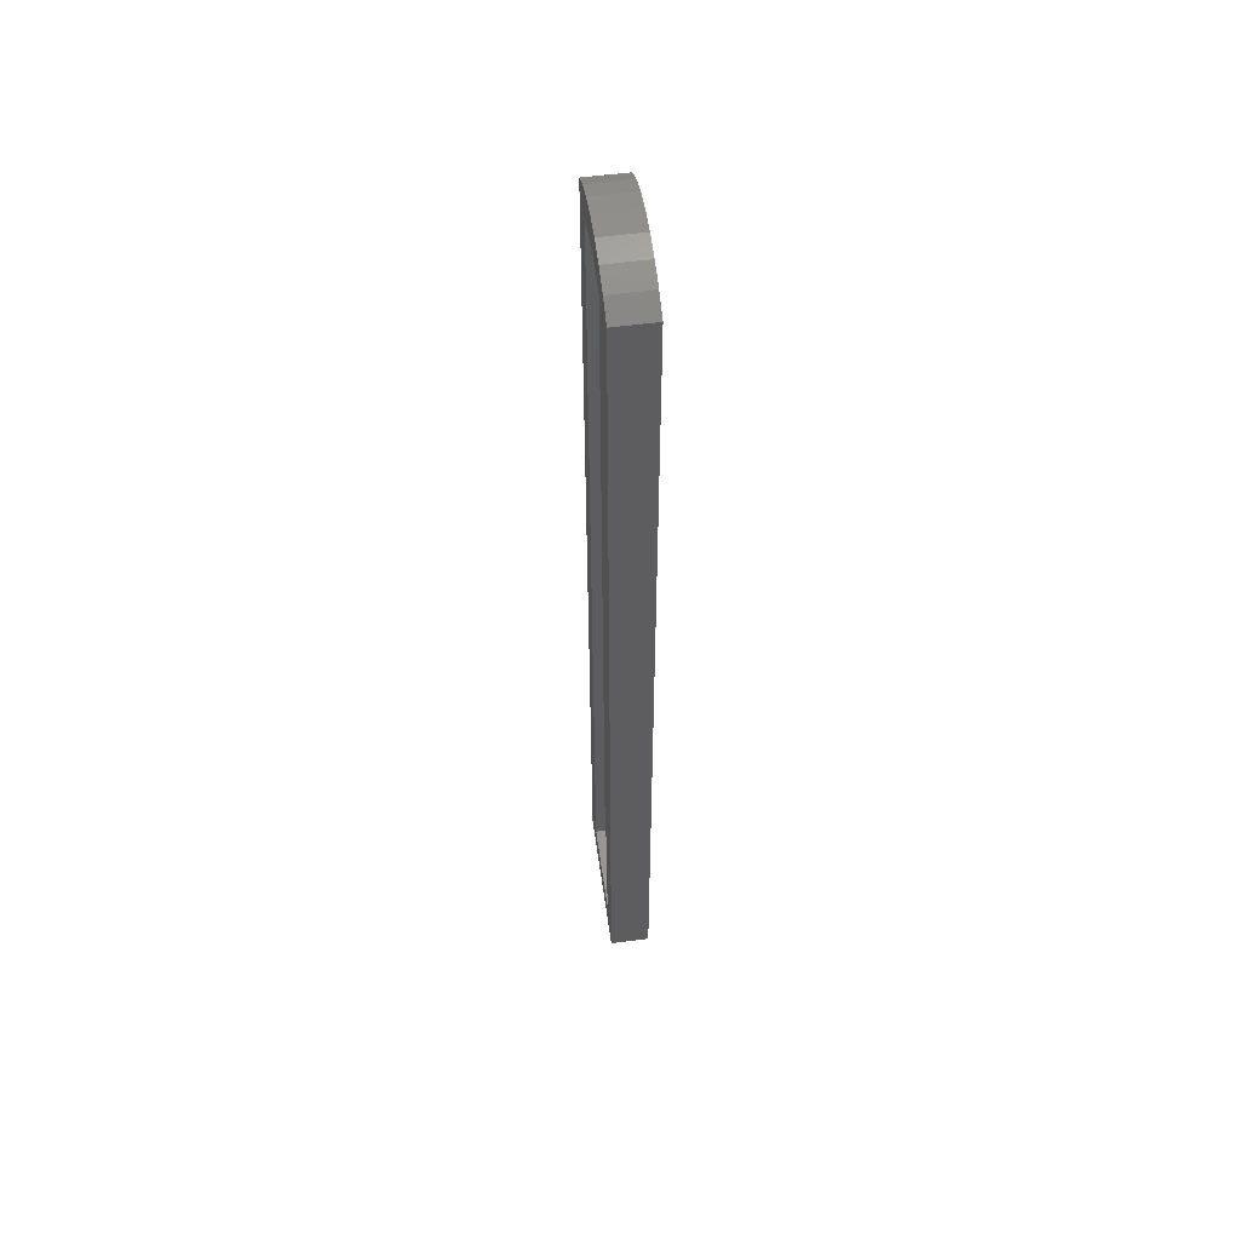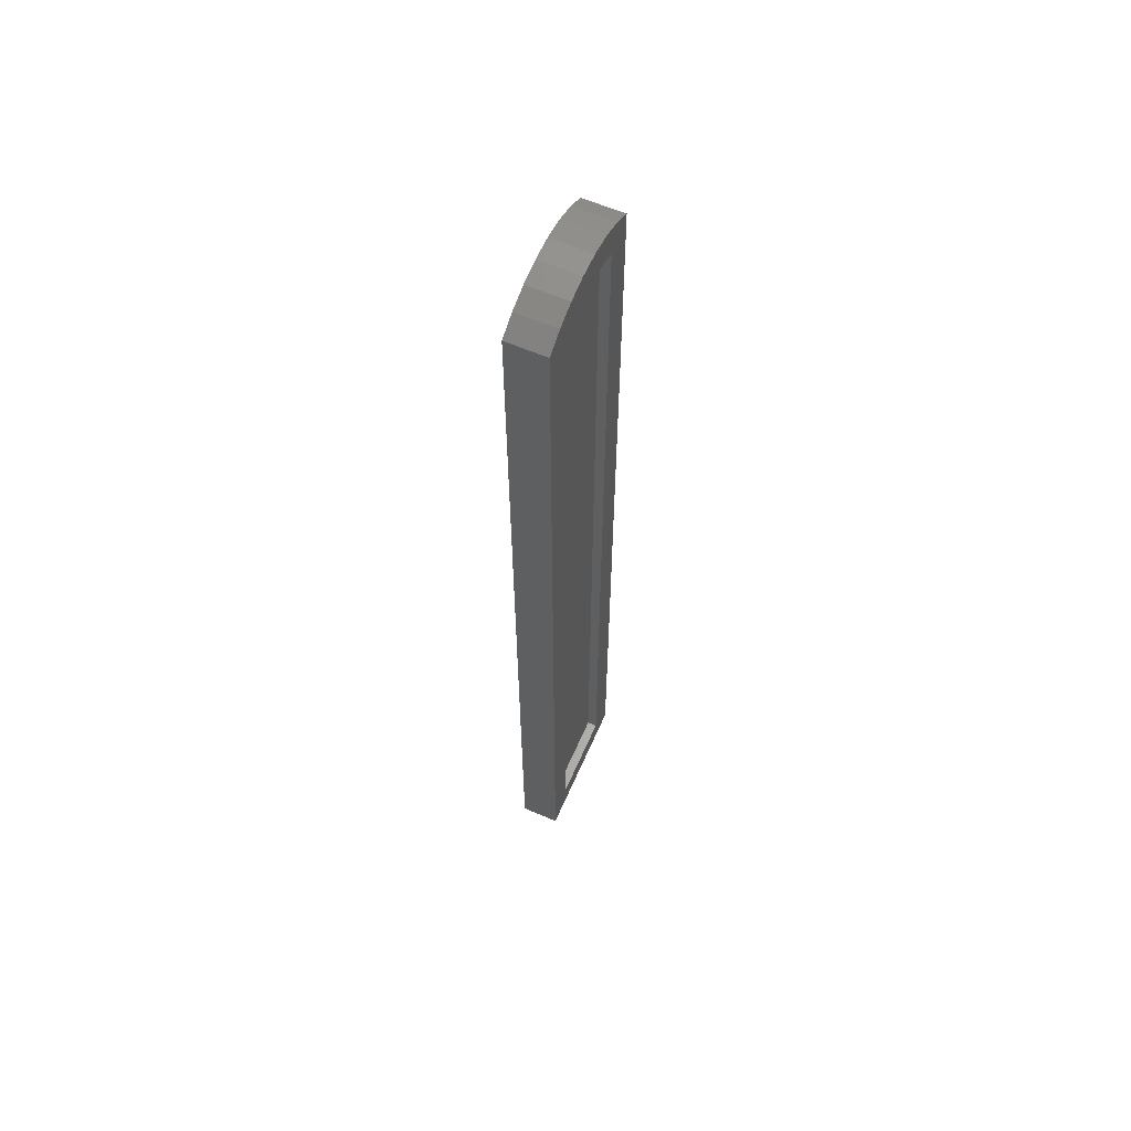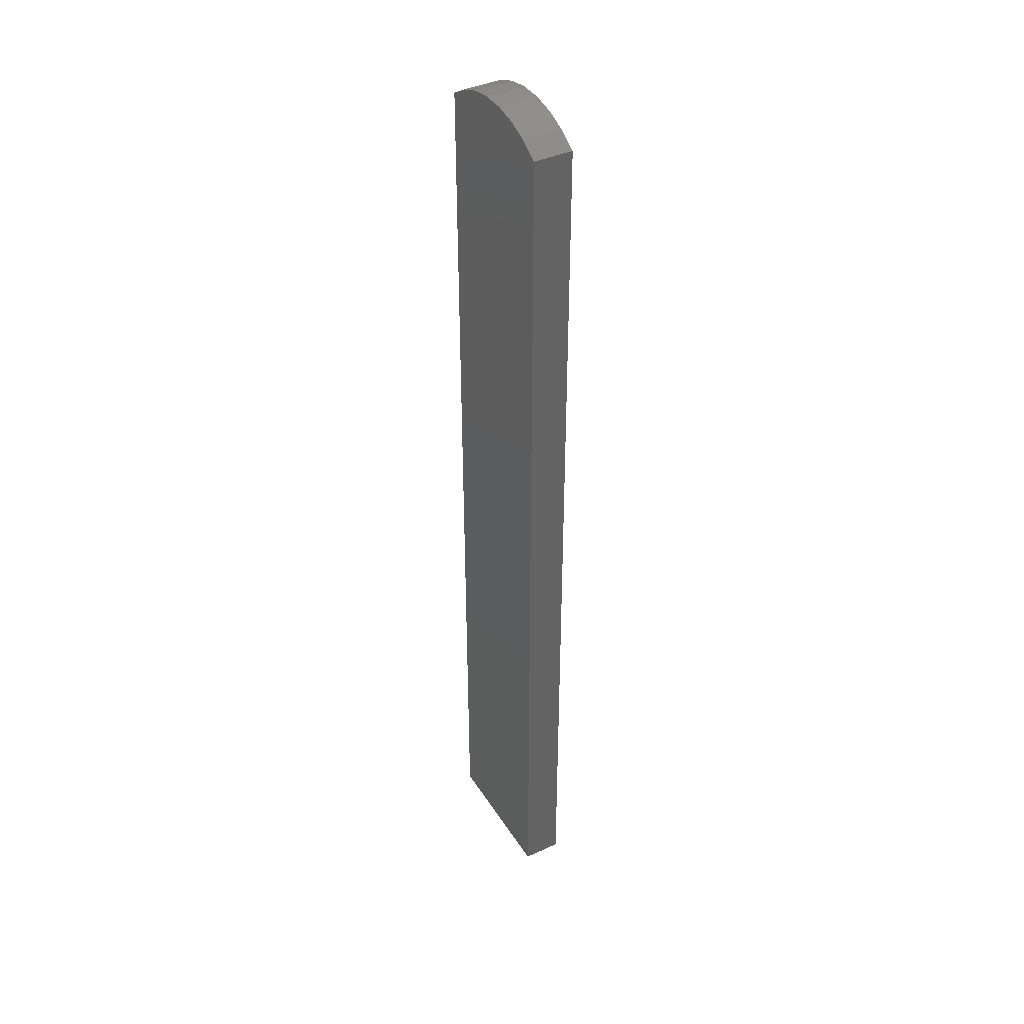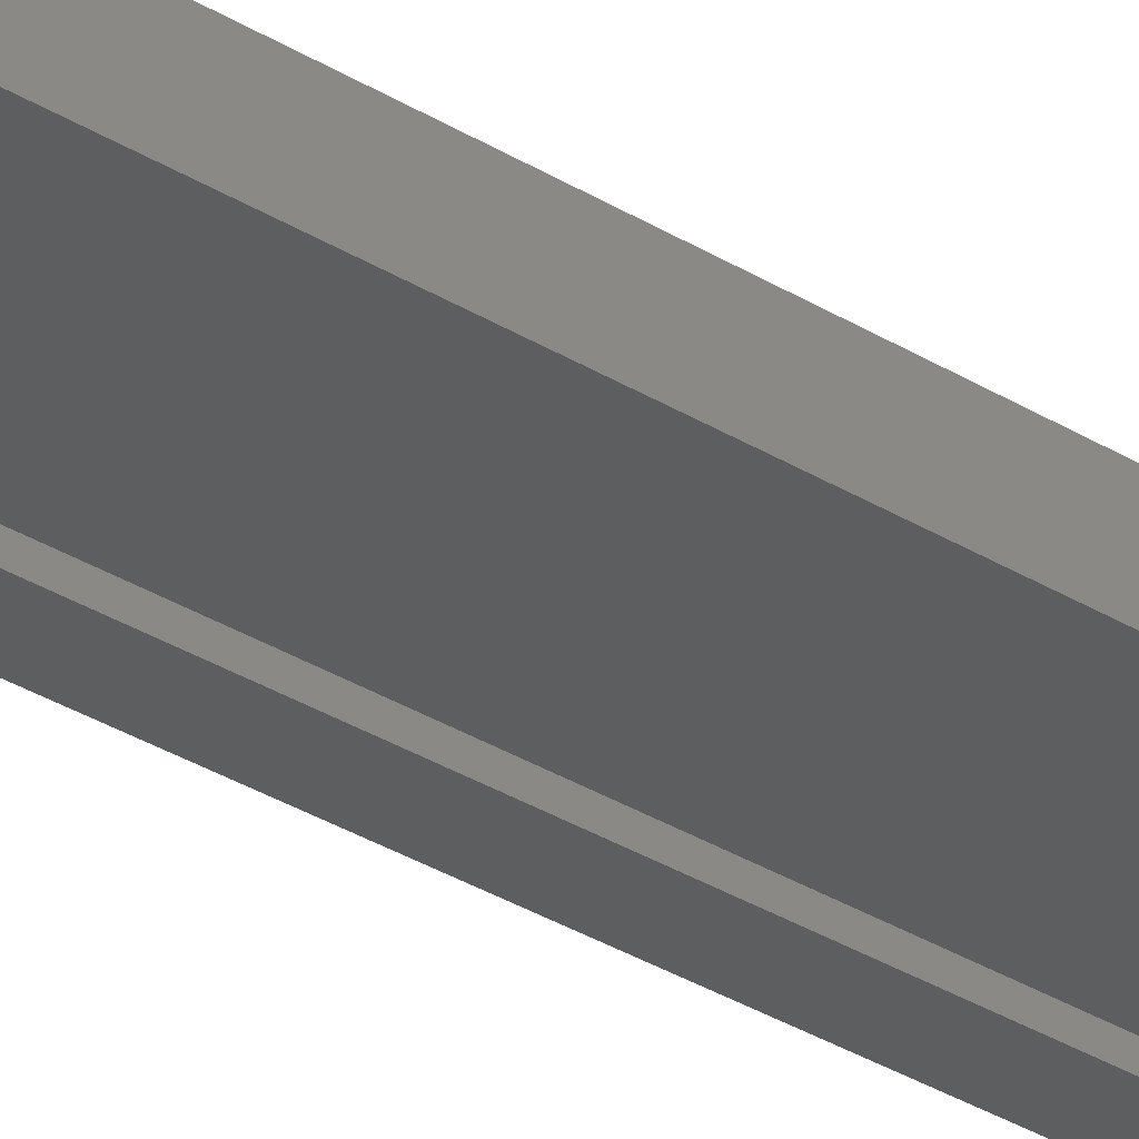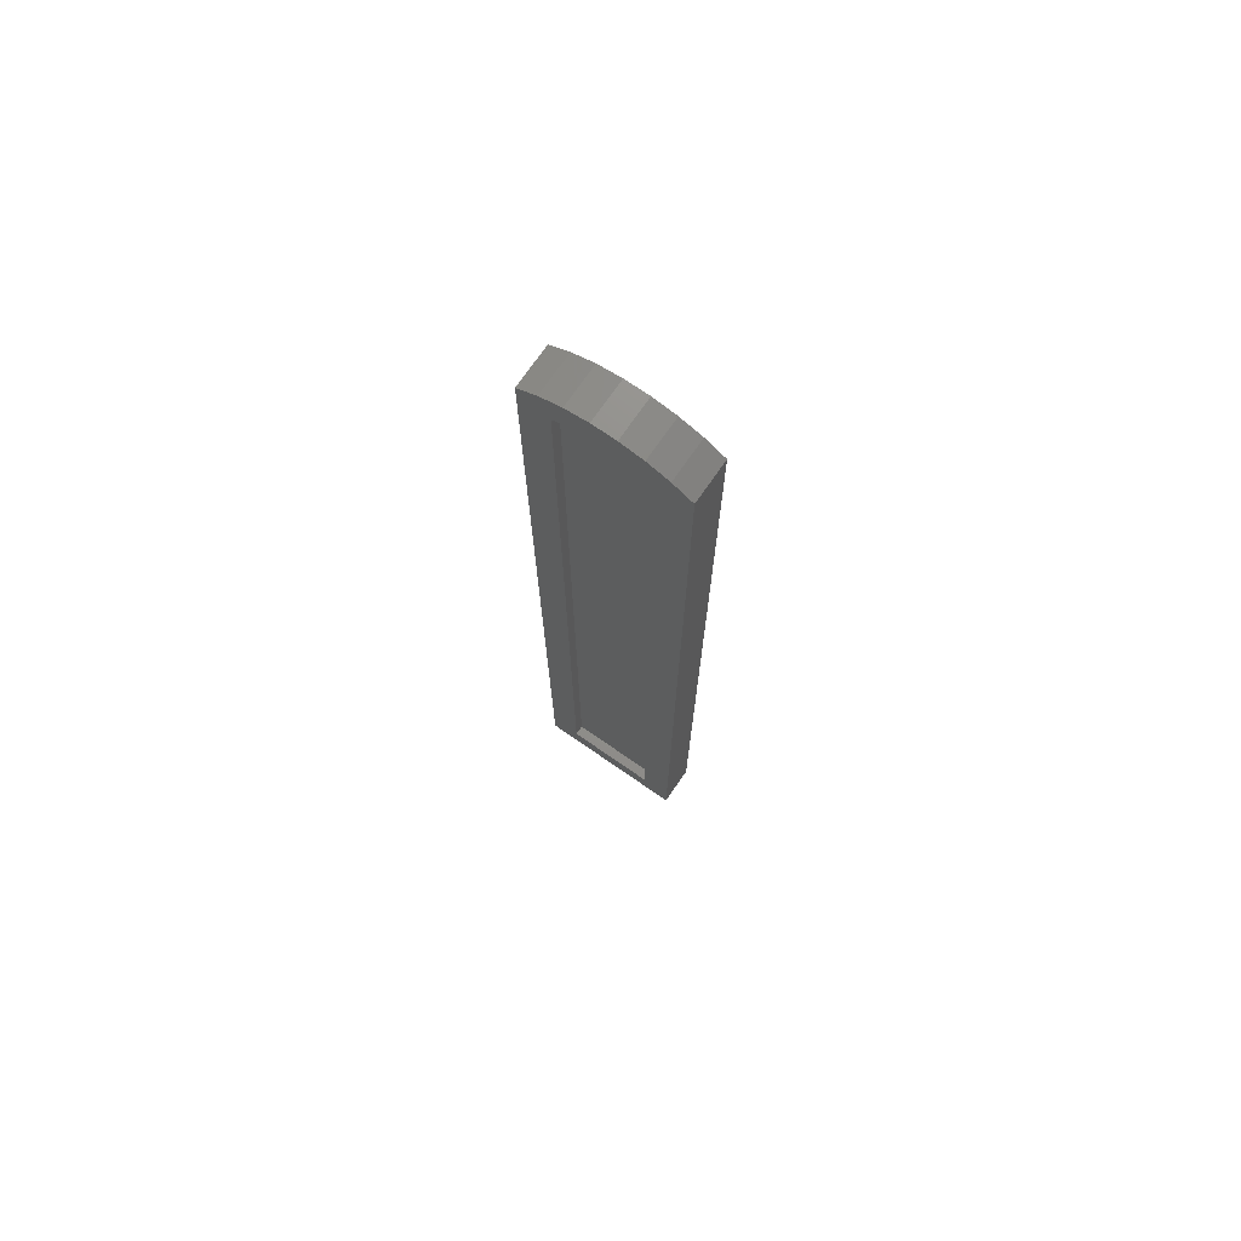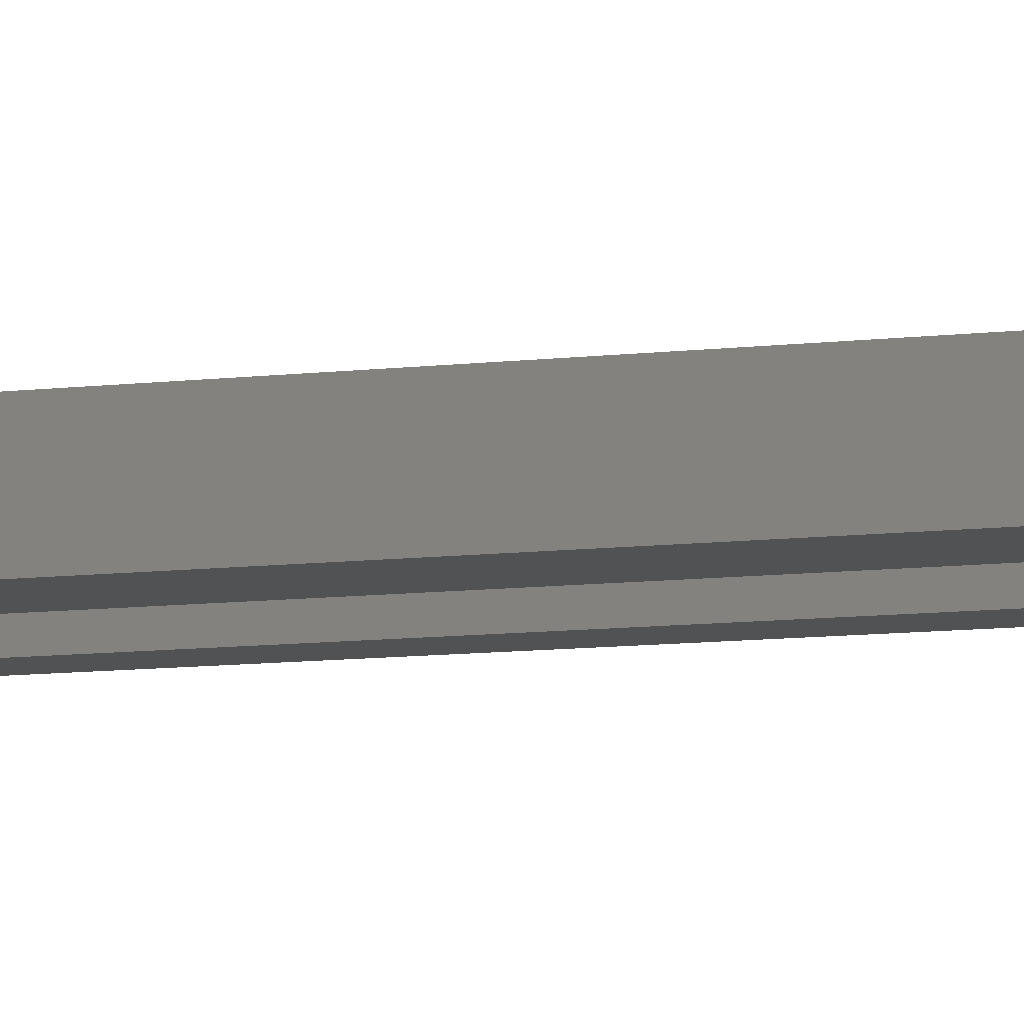
<metadata>
{"format":"stl","ext":"stl","renderer":"f3d","projection":"perspective","resolution":1024,"background":"white","views":[{"elev":55.3,"azim":82.0,"up":"+Z"},{"elev":61.5,"azim":-66.3,"up":"+Z"},{"elev":40.3,"azim":-119.4,"up":"+Z"},{"elev":-34.5,"azim":50.7,"up":"+Y"},{"elev":73.2,"azim":34.7,"up":"+Z"},{"elev":-8.1,"azim":-69.2,"up":"+Y"}]}
</metadata>
<code>
# stl→obj: 38 verts, 72 faces
v 0.01653 -0.01562 0.7425
v -0.04252 -0.01562 0.7387
v -0.0302 -0.01562 0.7377
v -0.01823 -0.01562 0.7347
v -0.006908 -0.01562 0.7297
v -0.006908 -0.01562 0.007813
v 0.01653 -0.01562 -0.01562
v -0.1016 -0.01562 0.7425
v -0.1016 -0.01562 -0.01562
v -0.07812 -0.01562 0.007812
v -0.07812 -0.01562 0.7297
v -0.06681 -0.01562 0.7347
v -0.05483 -0.01562 0.7377
v -0.08617 -0.01562 0.7519
v 0.001142 -0.01562 0.7519
v -0.01572 -0.01562 0.7584
v -0.03348 -0.01562 0.7617
v -0.05155 -0.01562 0.7617
v -0.06931 -0.01562 0.7584
v -0.07812 -0.007812 0.007812
v -0.006908 -0.007812 0.007812
v -0.006908 -0.007812 0.7297
v -0.04252 -0.007812 0.7387
v -0.05483 -0.007812 0.7377
v -0.06681 -0.007812 0.7347
v -0.07812 -0.007812 0.7297
v -0.0302 -0.007812 0.7377
v -0.01823 -0.007812 0.7347
v -0.1016 0.01562 -0.01562
v 0.01653 0.01562 -0.01562
v 0.01653 0.01562 0.7425
v -0.1016 0.01562 0.7425
v -0.08617 0.01562 0.7519
v -0.06931 0.01562 0.7584
v -0.05155 0.01562 0.7617
v -0.03348 0.01562 0.7617
v -0.01572 0.01562 0.7584
v 0.001142 0.01562 0.7519
f 1 2 3
f 1 3 4
f 1 4 5
f 1 5 6
f 1 6 7
f 8 9 10
f 8 10 11
f 8 11 12
f 8 12 13
f 8 13 2
f 8 2 14
f 2 1 15
f 2 15 16
f 2 16 17
f 2 17 18
f 2 18 19
f 2 19 14
f 6 10 7
f 7 10 9
f 10 6 20
f 20 6 21
f 6 5 21
f 21 5 22
f 23 13 24
f 24 13 12
f 24 12 25
f 25 12 11
f 25 11 26
f 13 23 2
f 2 23 27
f 2 27 3
f 3 27 28
f 3 28 4
f 4 28 22
f 4 22 5
f 11 10 26
f 26 10 20
f 9 29 7
f 7 29 30
f 7 30 1
f 1 30 31
f 32 8 33
f 33 8 14
f 33 14 34
f 34 14 19
f 34 19 35
f 35 19 18
f 35 18 36
f 36 18 17
f 36 17 37
f 37 17 16
f 37 16 38
f 38 16 15
f 38 15 31
f 31 15 1
f 8 32 9
f 9 32 29
f 34 35 36
f 37 34 36
f 33 34 37
f 38 33 37
f 32 33 38
f 32 38 31
f 32 31 30
f 32 30 29
f 27 23 24
f 24 25 27
f 27 25 28
f 26 20 21
f 26 21 22
f 26 22 28
f 26 28 25

</code>
